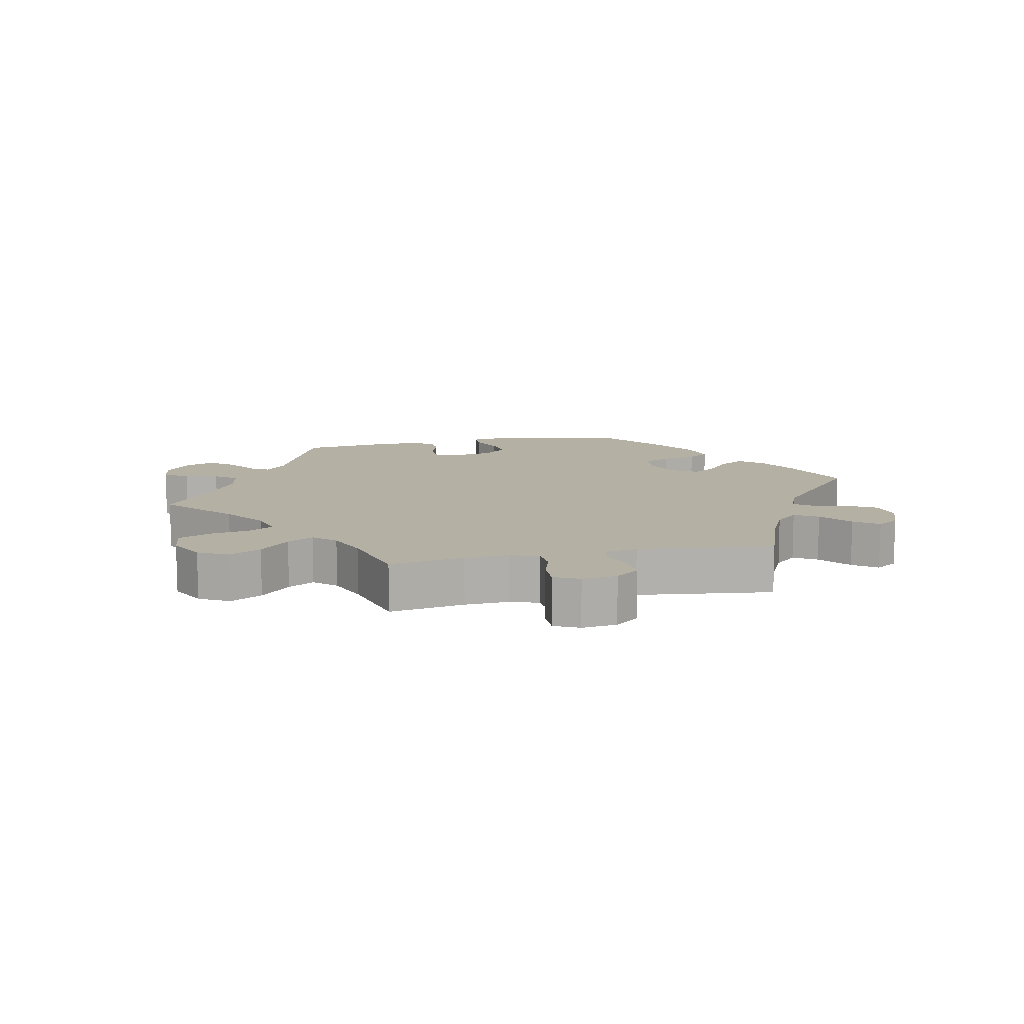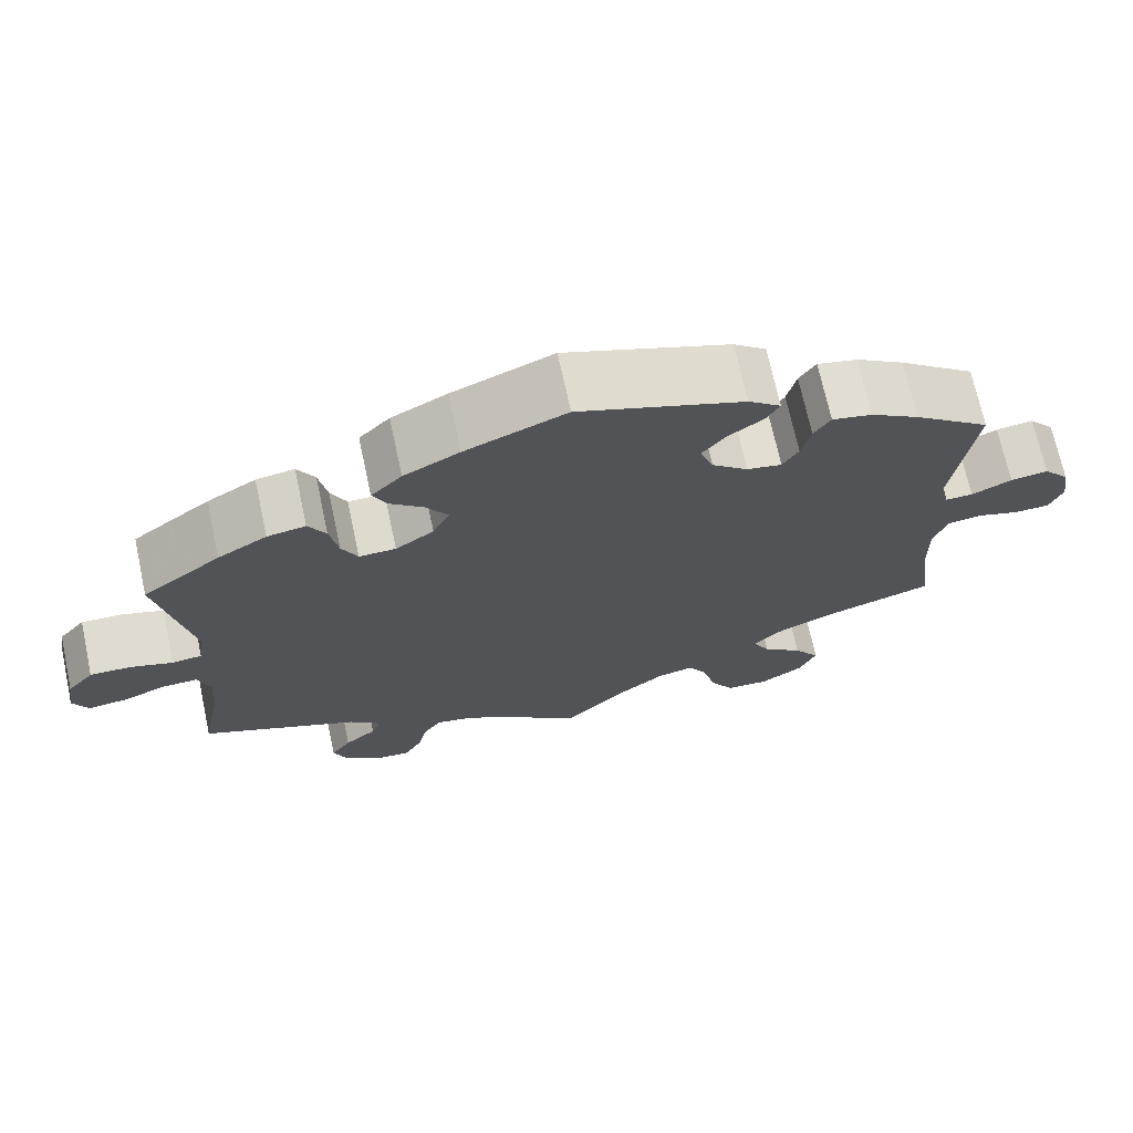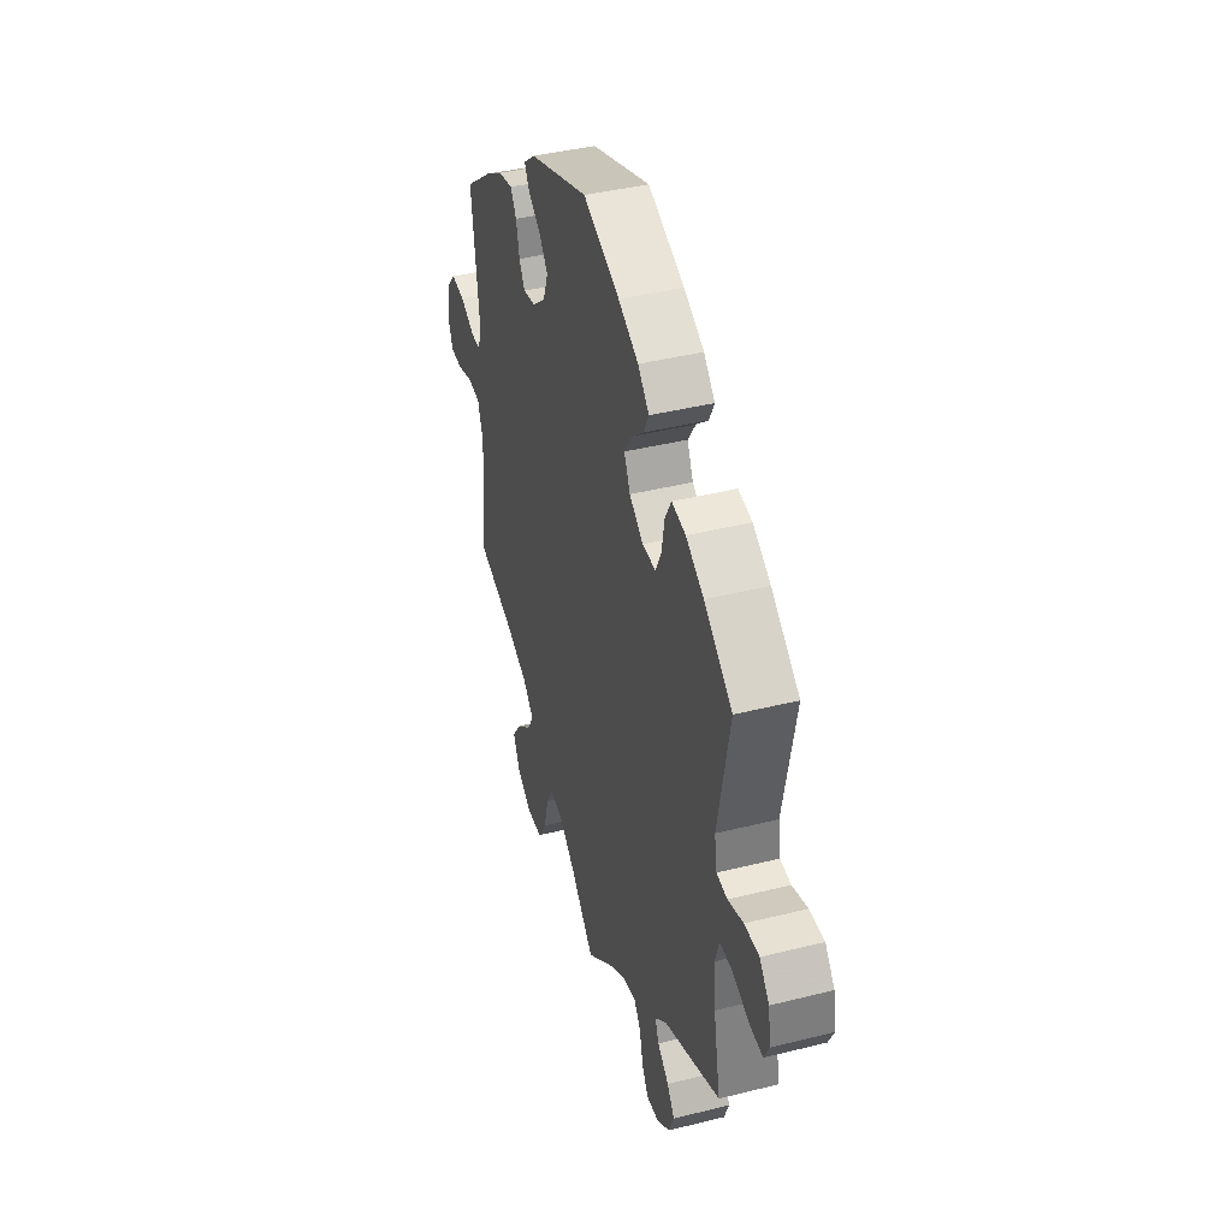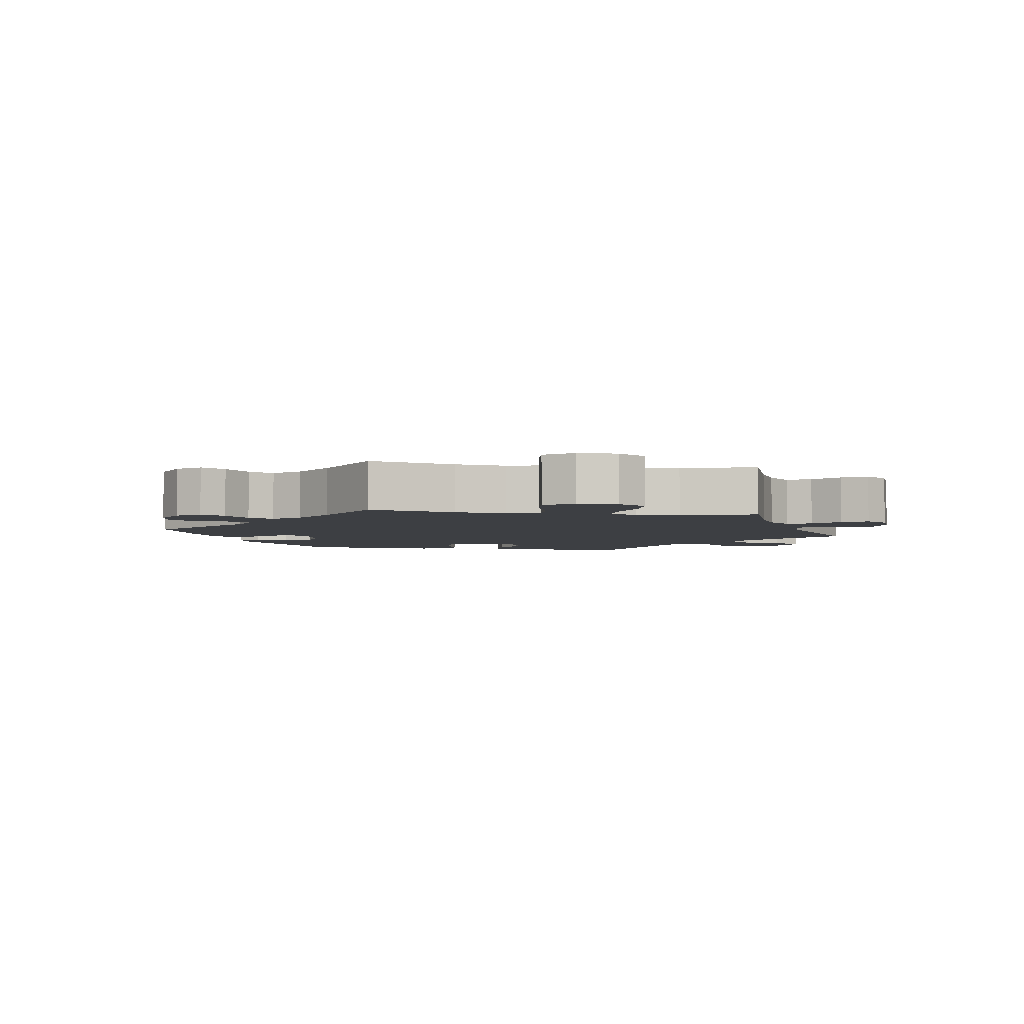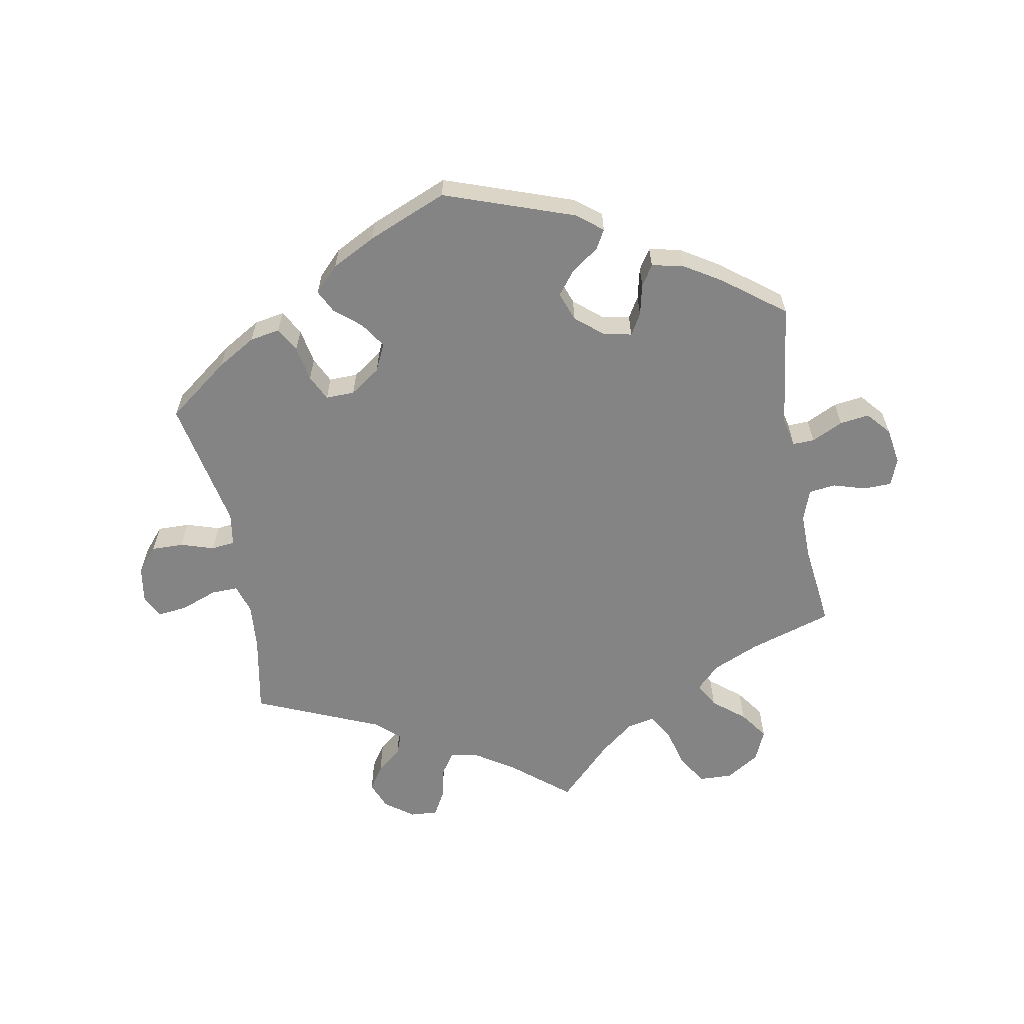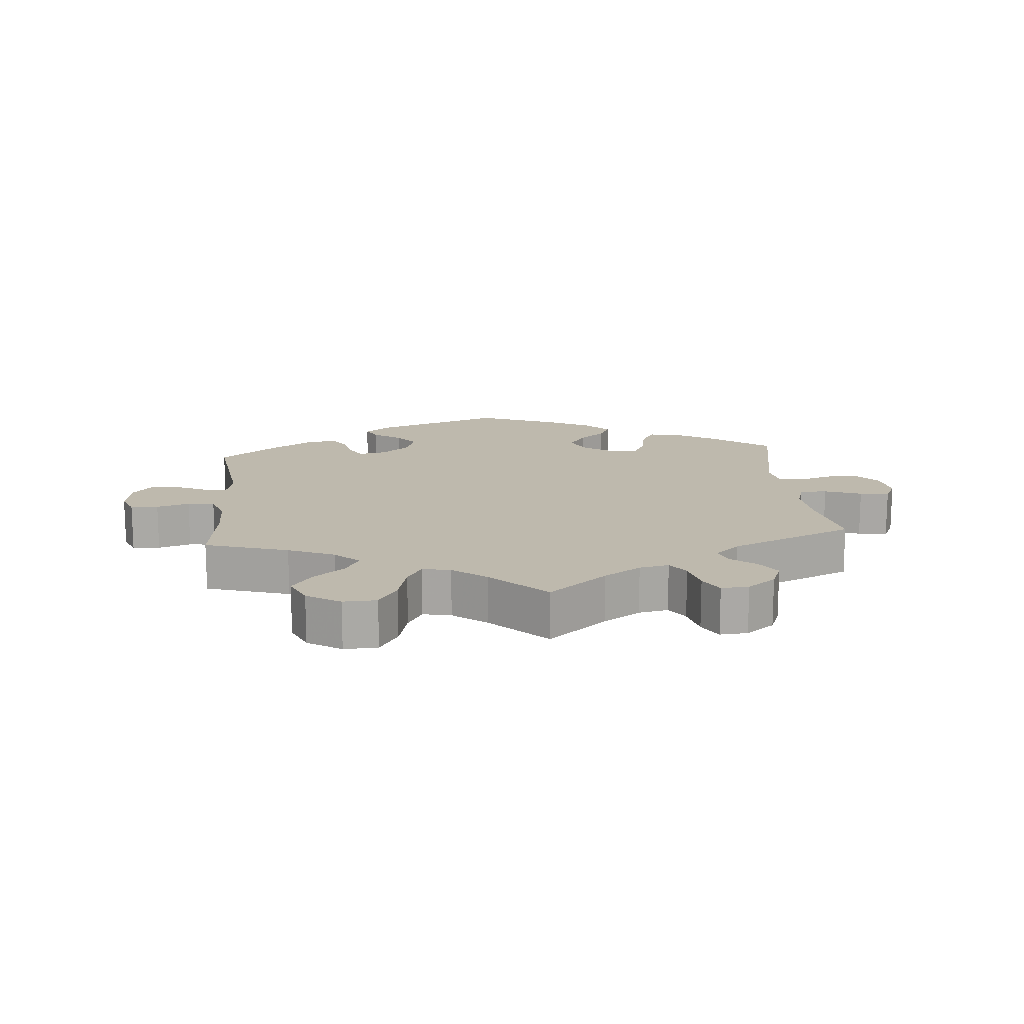
<metadata>
{"format":"obj","ext":"obj","renderer":"f3d","projection":"perspective","resolution":1024,"background":"white","views":[{"elev":11.6,"azim":-161.7,"up":"+Y"},{"elev":70.4,"azim":-12.2,"up":"+Z"},{"elev":40.8,"azim":-107.0,"up":"+Z"},{"elev":-4.1,"azim":140.5,"up":"+Y"},{"elev":-61.4,"azim":10.4,"up":"+Y"},{"elev":15.1,"azim":174.8,"up":"+Y"}]}
</metadata>
<code>
v 0.198 0.07 0.508
v 0.237 0.07 0.477
v 0.221 0.07 0.448
v 0.179 0.07 0.418
v 0.151 0.07 0.382
v 0.167 0.07 0.338
v 0.21 0.07 0.302
v 0.252 0.07 0.294
v 0.271 0.07 0.326
v 0.282 0.07 0.374
v 0.302 0.07 0.405
v 0.35 0.07 0.395
v 0.408 0.07 0.359
v 0.5 0.07 0.289
v 0.475 0.07 0.097
v 0.485 0.07 0.052
v 0.518 0.07 0.053
v 0.566 0.07 0.076
v 0.611 0.07 0.082
v 0.642 0.07 0.046
v 0.651 0.07 -0.01
v 0.635 0.07 -0.051
v 0.593 0.07 -0.052
v 0.543 0.07 -0.037
v 0.502 0.07 -0.042
v 0.485 0.07 -0.09
v 0.486 0.07 -0.164
v 0.501 0.07 -0.289
v 0.374 0.07 -0.329
v 0.303 0.07 -0.36
v 0.267 0.07 -0.395
v 0.288 0.07 -0.433
v 0.336 0.07 -0.472
v 0.367 0.07 -0.515
v 0.346 0.07 -0.563
v 0.295 0.07 -0.595
v 0.244 0.07 -0.593
v 0.215 0.07 -0.547
v 0.199 0.07 -0.486
v 0.176 0.07 -0.447
v 0.133 0.07 -0.456
v 0.082 0.07 -0.496
v 0 0.07 -0.578
v -0.089 0.07 -0.505
v -0.145 0.07 -0.469
v -0.19 0.07 -0.46
v -0.212 0.07 -0.492
v -0.224 0.07 -0.543
v -0.245 0.07 -0.58
v -0.287 0.07 -0.577
v -0.33 0.07 -0.545
v -0.347 0.07 -0.503
v -0.323 0.07 -0.467
v -0.285 0.07 -0.436
v -0.273 0.07 -0.404
v -0.311 0.07 -0.37
v -0.501 0.07 -0.289
v -0.478 0.07 -0.168
v -0.472 0.07 -0.096
v -0.486 0.07 -0.051
v -0.527 0.07 -0.052
v -0.583 0.07 -0.073
v -0.628 0.07 -0.078
v -0.646 0.07 -0.042
v -0.637 0.07 0.012
v -0.605 0.07 0.05
v -0.556 0.07 0.049
v -0.505 0.07 0.033
v -0.469 0.07 0.037
v -0.461 0.07 0.087
v -0.501 0.07 0.289
v -0.407 0.07 0.36
v -0.348 0.07 0.395
v -0.302 0.07 0.403
v -0.281 0.07 0.366
v -0.271 0.07 0.312
v -0.252 0.07 0.273
v -0.208 0.07 0.274
v -0.162 0.07 0.306
v -0.142 0.07 0.348
v -0.168 0.07 0.387
v -0.208 0.07 0.421
v -0.225 0.07 0.455
v -0.188 0.07 0.493
v -0.121 0.07 0.528
v 0 0.07 0.578
v 0.198 0 0.508
v 0.237 0 0.477
v 0.221 0 0.448
v 0.179 0 0.418
v 0.151 0 0.382
v 0.167 0 0.338
v 0.21 0 0.302
v 0.252 0 0.294
v 0.271 0 0.326
v 0.282 0 0.374
v 0.302 0 0.405
v 0.35 0 0.395
v 0.408 0 0.359
v 0.5 0 0.289
v 0.475 0 0.097
v 0.485 0 0.052
v 0.518 0 0.053
v 0.566 0 0.076
v 0.611 0 0.082
v 0.642 0 0.046
v 0.651 0 -0.01
v 0.635 0 -0.051
v 0.593 0 -0.052
v 0.543 0 -0.037
v 0.502 0 -0.042
v 0.485 0 -0.09
v 0.486 0 -0.164
v 0.501 0 -0.289
v 0.374 0 -0.329
v 0.303 0 -0.36
v 0.267 0 -0.395
v 0.288 0 -0.433
v 0.336 0 -0.472
v 0.367 0 -0.515
v 0.346 0 -0.563
v 0.295 0 -0.595
v 0.244 0 -0.593
v 0.215 0 -0.547
v 0.199 0 -0.486
v 0.176 0 -0.447
v 0.133 0 -0.456
v 0.082 0 -0.496
v 0 0 -0.578
v -0.089 0 -0.505
v -0.145 0 -0.469
v -0.19 0 -0.46
v -0.212 0 -0.492
v -0.224 0 -0.543
v -0.245 0 -0.58
v -0.287 0 -0.577
v -0.33 0 -0.545
v -0.347 0 -0.503
v -0.323 0 -0.467
v -0.285 0 -0.436
v -0.273 0 -0.404
v -0.311 0 -0.37
v -0.501 0 -0.289
v -0.478 0 -0.168
v -0.472 0 -0.096
v -0.486 0 -0.051
v -0.527 0 -0.052
v -0.583 0 -0.073
v -0.628 0 -0.078
v -0.646 0 -0.042
v -0.637 0 0.012
v -0.605 0 0.05
v -0.556 0 0.049
v -0.505 0 0.033
v -0.469 0 0.037
v -0.461 0 0.087
v -0.501 0 0.289
v -0.407 0 0.36
v -0.348 0 0.395
v -0.302 0 0.403
v -0.281 0 0.366
v -0.271 0 0.312
v -0.252 0 0.273
v -0.208 0 0.274
v -0.162 0 0.306
v -0.142 0 0.348
v -0.168 0 0.387
v -0.208 0 0.421
v -0.225 0 0.455
v -0.188 0 0.493
v -0.121 0 0.528
v 0 0 0.578
f 81 82 83 84
f 80 81 84 85
f 73 74 75 76
f 73 76 77
f 70 71 72 73
f 69 70 73 77
f 65 66 67 68
f 65 68 69
f 64 65 69
f 61 62 63 64
f 60 61 64 69
f 59 60 69 77
f 56 57 58
f 55 56 58 59
f 51 52 53 54
f 49 50 51 54
f 47 48 49 54
f 46 47 54 55
f 45 46 55 59
f 42 43 44
f 41 42 44 45
f 40 41 45 59
f 36 37 38 39
f 36 39 40
f 35 36 40
f 32 33 34 35
f 31 32 35 40
f 30 31 40 59
f 27 28 29
f 26 27 29 30
f 25 26 30 59
f 21 22 23 24
f 17 18 19 20
f 16 17 20 21
f 12 13 14 15
f 12 15 16
f 9 10 11 12
f 8 9 12 16
f 7 8 16
f 6 7 16
f 1 2 3 4
f 1 4 5
f 80 85 86 1
f 25 59 77 78
f 25 78 79
f 16 21 24 25
f 6 16 25 79
f 5 6 79 80
f 1 5 80
f 170 169 168 167
f 171 170 167 166
f 162 161 160 159
f 163 162 159
f 159 158 157 156
f 163 159 156 155
f 154 153 152 151
f 155 154 151
f 155 151 150
f 150 149 148 147
f 155 150 147 146
f 163 155 146 145
f 144 143 142
f 145 144 142 141
f 140 139 138 137
f 140 137 136 135
f 140 135 134 133
f 141 140 133 132
f 145 141 132 131
f 130 129 128
f 131 130 128 127
f 145 131 127 126
f 125 124 123 122
f 126 125 122
f 126 122 121
f 121 120 119 118
f 126 121 118 117
f 145 126 117 116
f 115 114 113
f 116 115 113 112
f 145 116 112 111
f 110 109 108 107
f 106 105 104 103
f 107 106 103 102
f 101 100 99 98
f 102 101 98
f 98 97 96 95
f 102 98 95 94
f 102 94 93
f 102 93 92
f 90 89 88 87
f 91 90 87
f 87 172 171 166
f 164 163 145 111
f 165 164 111
f 111 110 107 102
f 165 111 102 92
f 166 165 92 91
f 166 91 87
f 1 87 88 2
f 2 88 89 3
f 3 89 90 4
f 4 90 91 5
f 5 91 92 6
f 6 92 93 7
f 7 93 94 8
f 8 94 95 9
f 9 95 96 10
f 10 96 97 11
f 11 97 98 12
f 12 98 99 13
f 13 99 100 14
f 14 100 101 15
f 15 101 102 16
f 16 102 103 17
f 17 103 104 18
f 18 104 105 19
f 19 105 106 20
f 20 106 107 21
f 21 107 108 22
f 22 108 109 23
f 23 109 110 24
f 24 110 111 25
f 25 111 112 26
f 26 112 113 27
f 27 113 114 28
f 28 114 115 29
f 29 115 116 30
f 30 116 117 31
f 31 117 118 32
f 32 118 119 33
f 33 119 120 34
f 34 120 121 35
f 35 121 122 36
f 36 122 123 37
f 37 123 124 38
f 38 124 125 39
f 39 125 126 40
f 40 126 127 41
f 41 127 128 42
f 42 128 129 43
f 43 129 130 44
f 44 130 131 45
f 45 131 132 46
f 46 132 133 47
f 47 133 134 48
f 48 134 135 49
f 49 135 136 50
f 50 136 137 51
f 51 137 138 52
f 52 138 139 53
f 53 139 140 54
f 54 140 141 55
f 55 141 142 56
f 56 142 143 57
f 57 143 144 58
f 58 144 145 59
f 59 145 146 60
f 60 146 147 61
f 61 147 148 62
f 62 148 149 63
f 63 149 150 64
f 64 150 151 65
f 65 151 152 66
f 66 152 153 67
f 67 153 154 68
f 68 154 155 69
f 69 155 156 70
f 70 156 157 71
f 71 157 158 72
f 72 158 159 73
f 73 159 160 74
f 74 160 161 75
f 75 161 162 76
f 76 162 163 77
f 77 163 164 78
f 78 164 165 79
f 79 165 166 80
f 80 166 167 81
f 81 167 168 82
f 82 168 169 83
f 83 169 170 84
f 84 170 171 85
f 85 171 172 86
f 86 172 87 1

</code>
